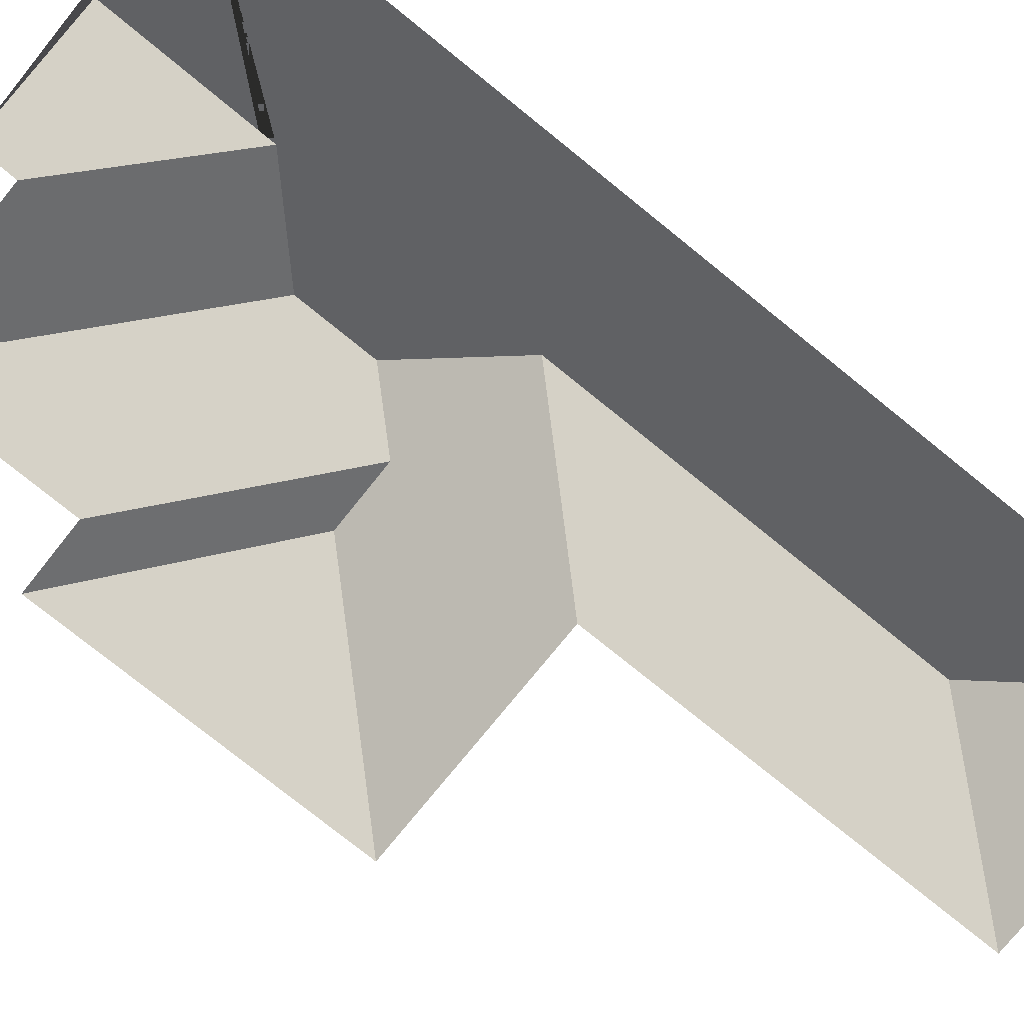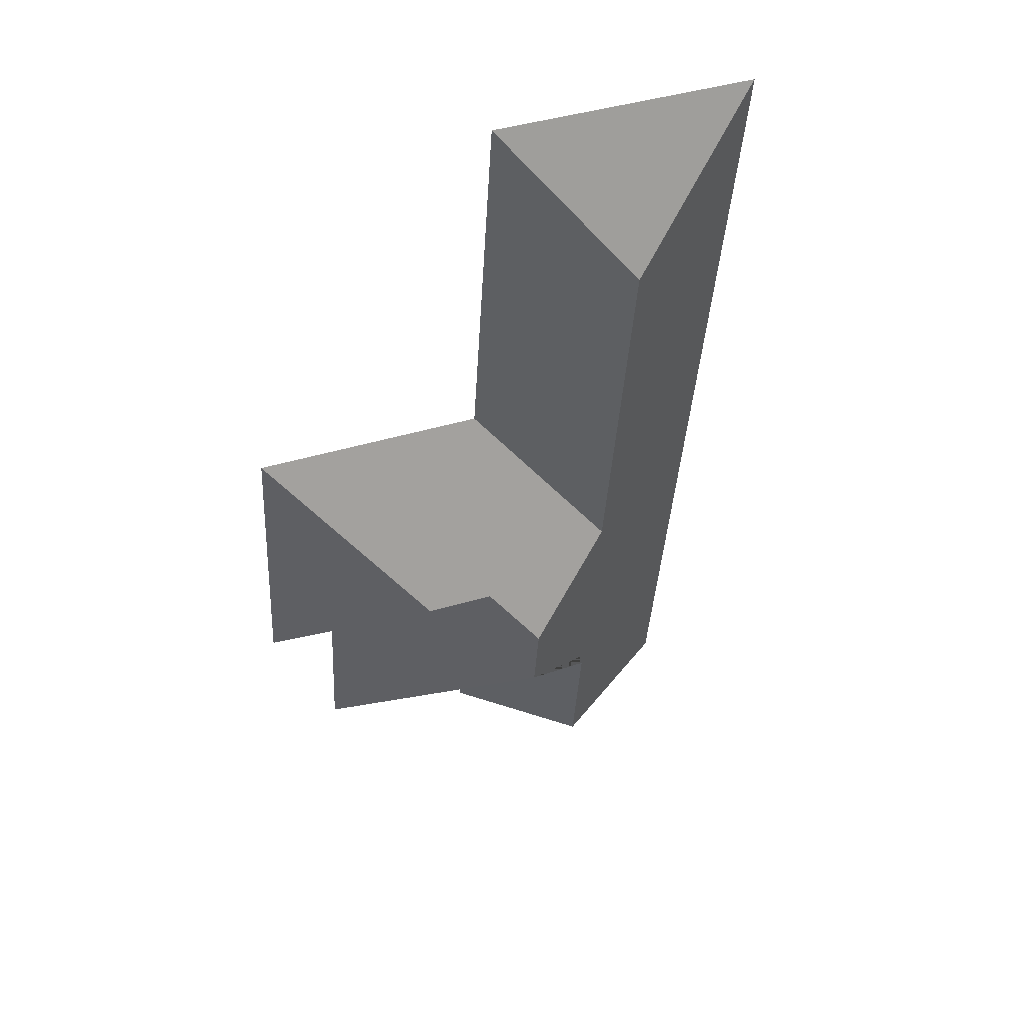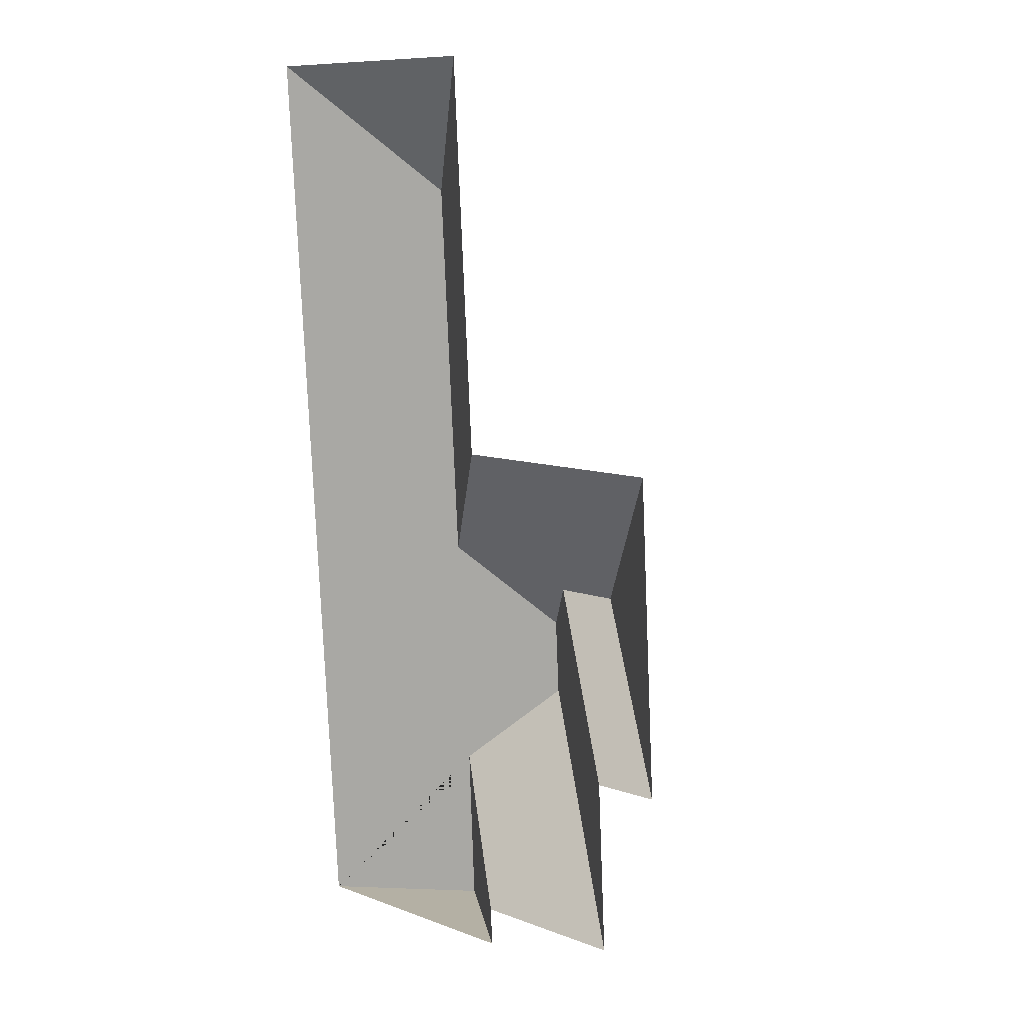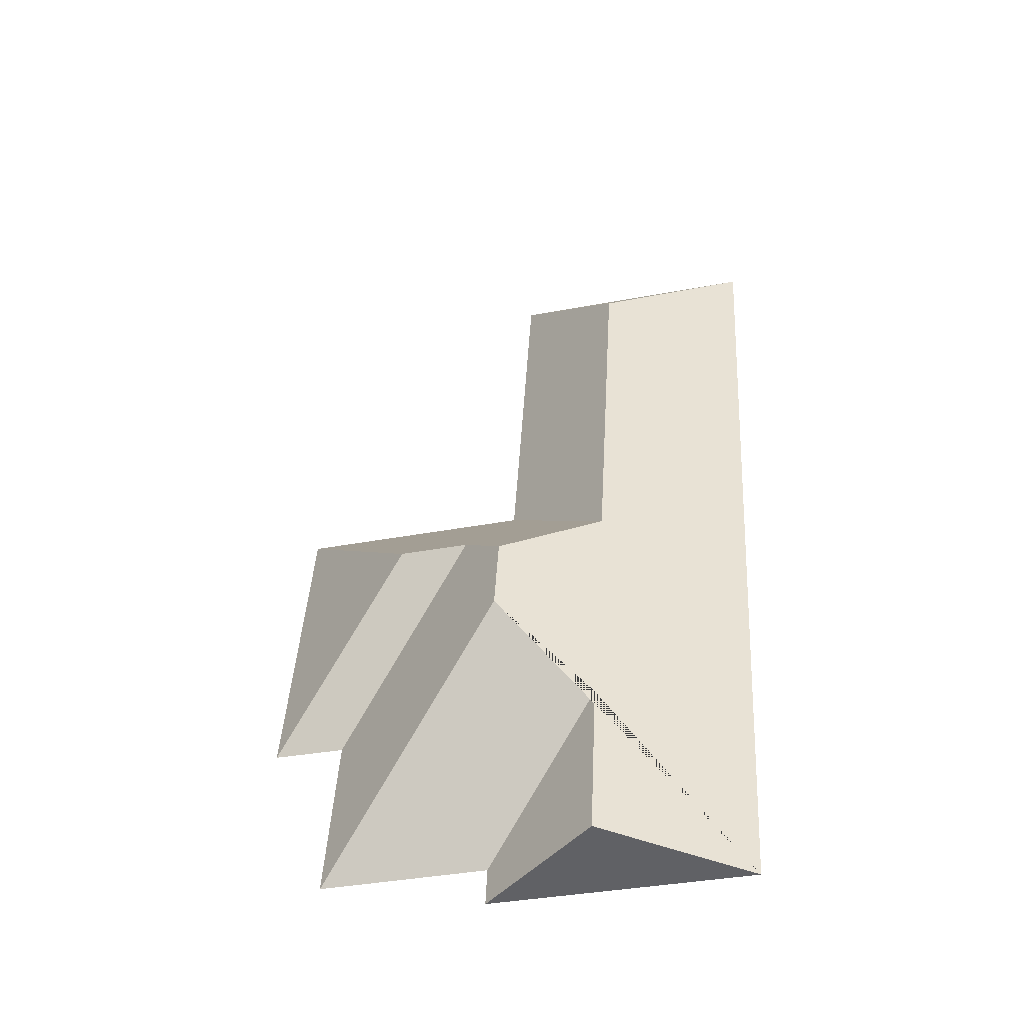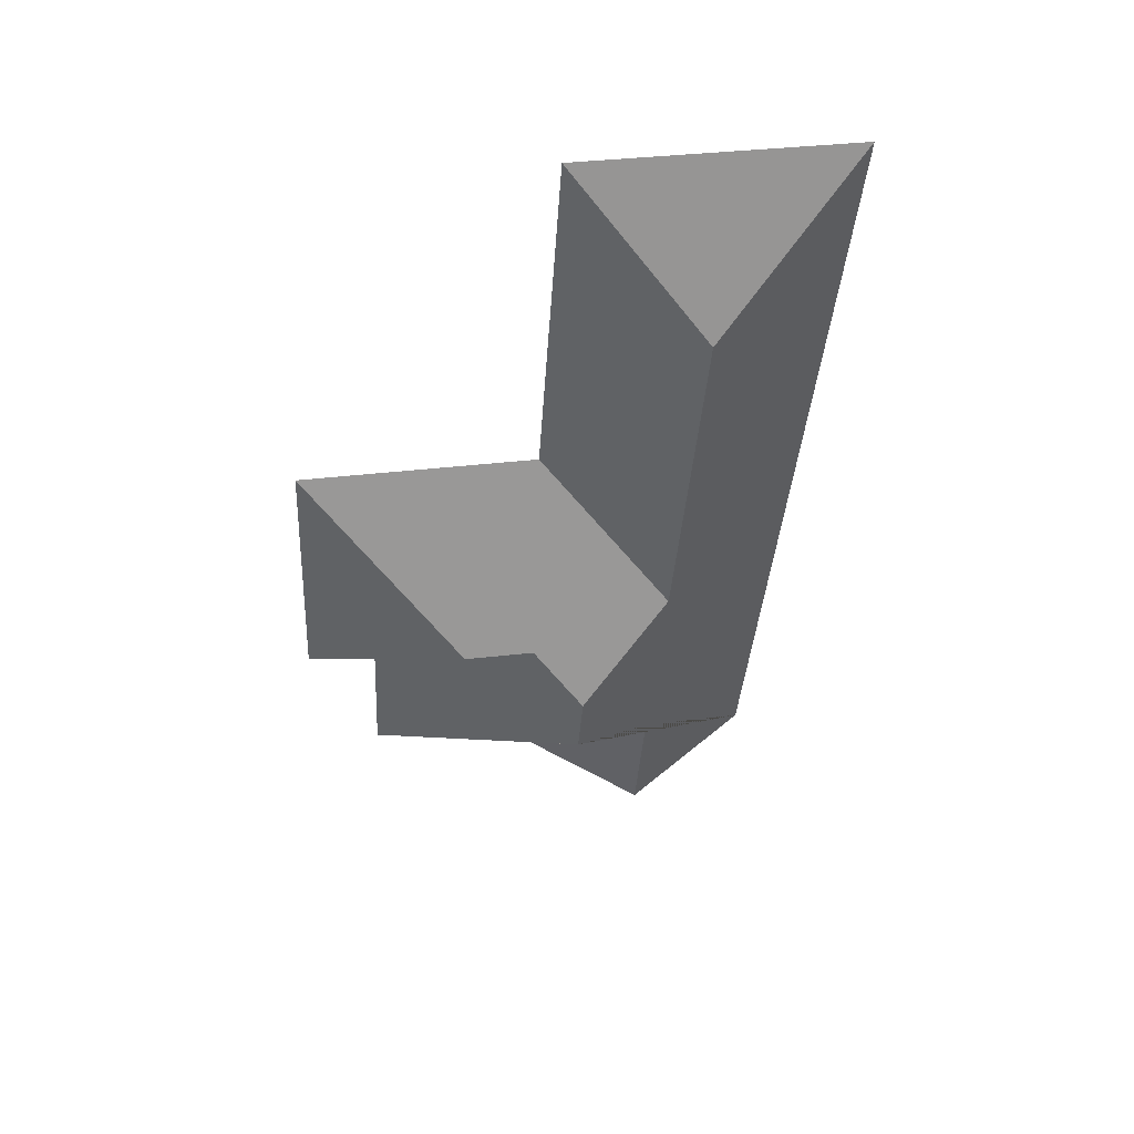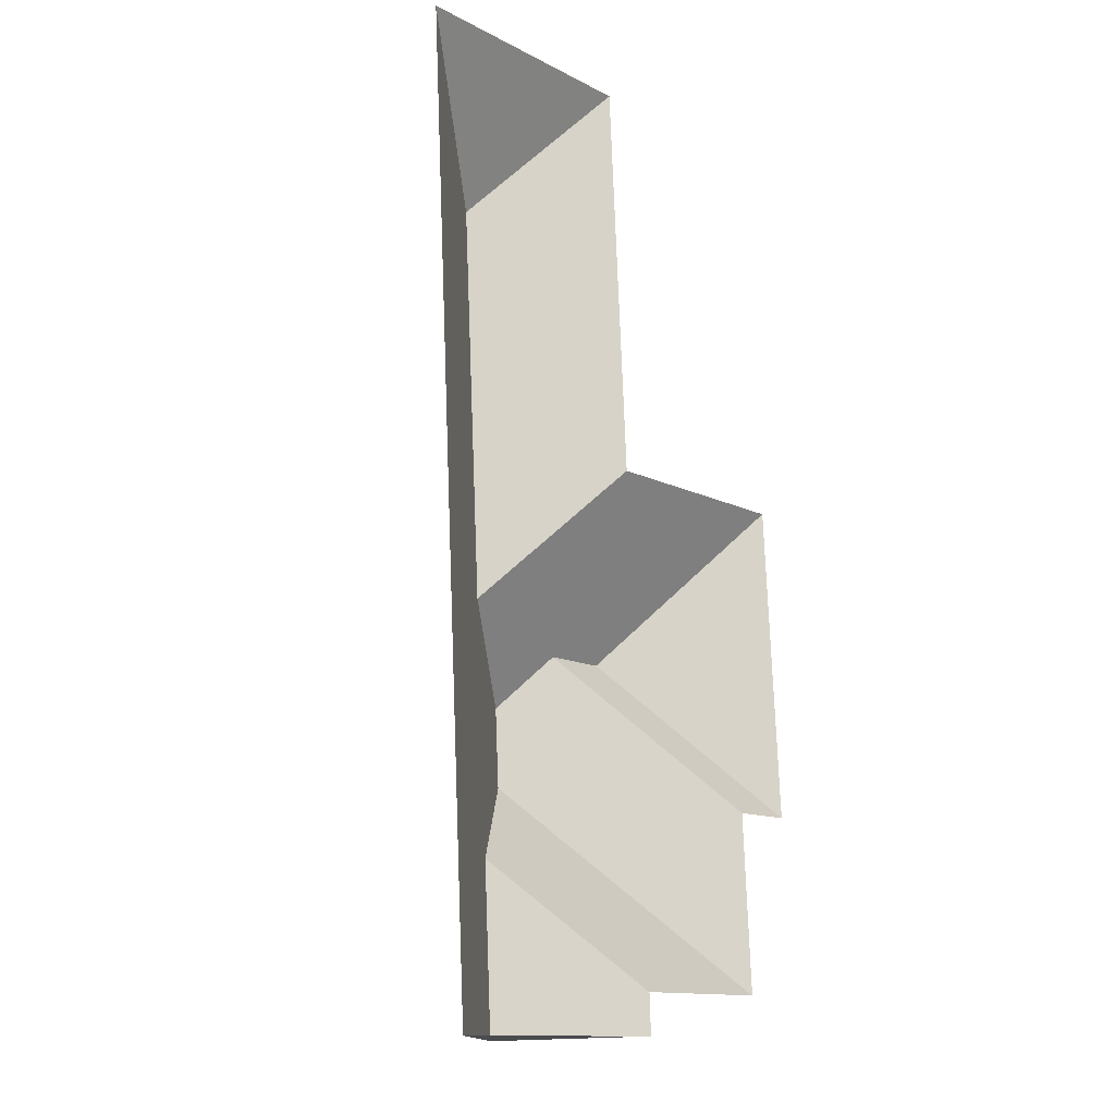
<metadata>
{"format":"obj","ext":"obj","renderer":"f3d","projection":"perspective","resolution":1024,"background":"white","views":[{"elev":-76.3,"azim":-132.3,"up":"+Y"},{"elev":53.4,"azim":160.6,"up":"+Z"},{"elev":14.2,"azim":44.4,"up":"+Z"},{"elev":-50.1,"azim":-166.4,"up":"+Z"},{"elev":56.7,"azim":171.5,"up":"+Z"},{"elev":-17.0,"azim":-50.0,"up":"+Z"}]}
</metadata>
<code>
o CG10_500_034059_0010_roof
v 37.66 75 -466.3
v 11.98 75 -29.4
v 100.6 117 -462.6
v 89.68 117.2 -272.6
v 96.79 117.5 -386.4
v 79.07 117.3 -89.69
v 133.6 145 -310.3
v 135.7 144.9 -346.9
v 155.3 75 -440.9
v 156.1 75 -459.3
v 143.2 75 -208.2
v 132.5 75 -22.3
v 154.1 128.2 -284.7
v 185.9 128.1 -282.8
v 231.7 75 -436.7
v 227.2 75 -353.7
v 259.7 75 -351.6
v 250.9 75 -202
v 37.66 0 -466.3
v 11.98 0 -29.4
v 132.5 0 -22.3
v 143.2 0 -208.2
v 250.9 0 -202
v 259.7 0 -351.6
v 227.2 0 -353.7
v 231.7 0 -436.7
v 155.3 0 -440.9
v 156.1 0 -459.3
f 2 12 6
f 12 6 4 11
f 4 11 18 14 13 7
f 14 18 17
f 14 17 16 13
f 7 13 16 15 8
f 5 9 15 8
f 5 9 10 3
f 1 3 5 8 7 4 6 2
f 10 3 1

</code>
